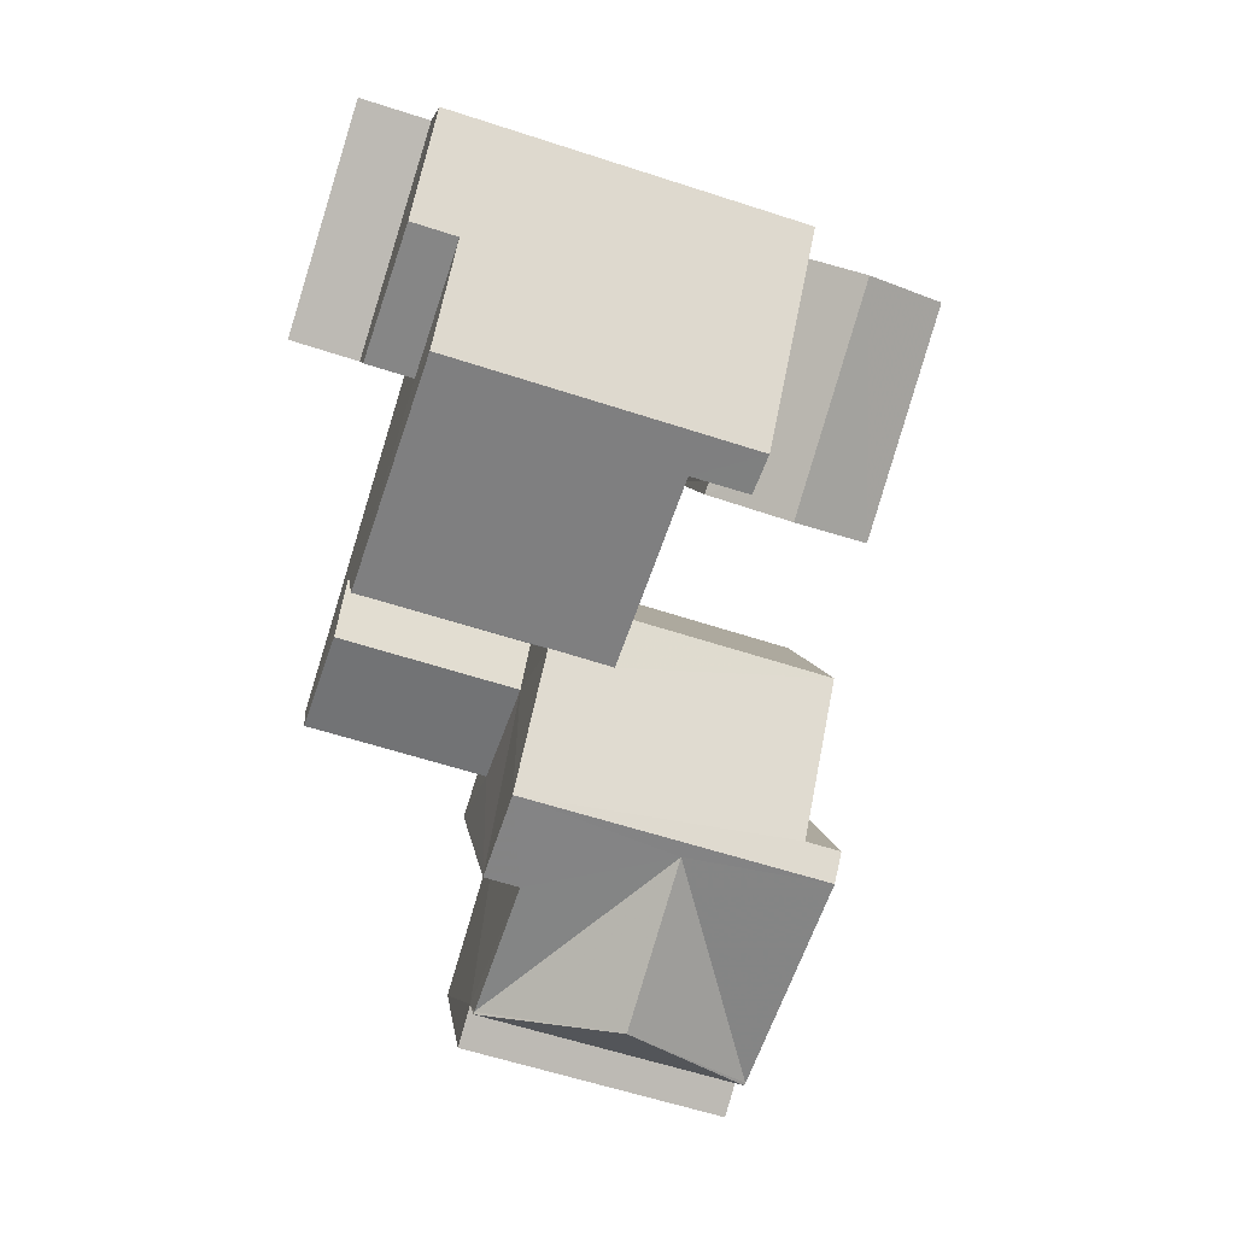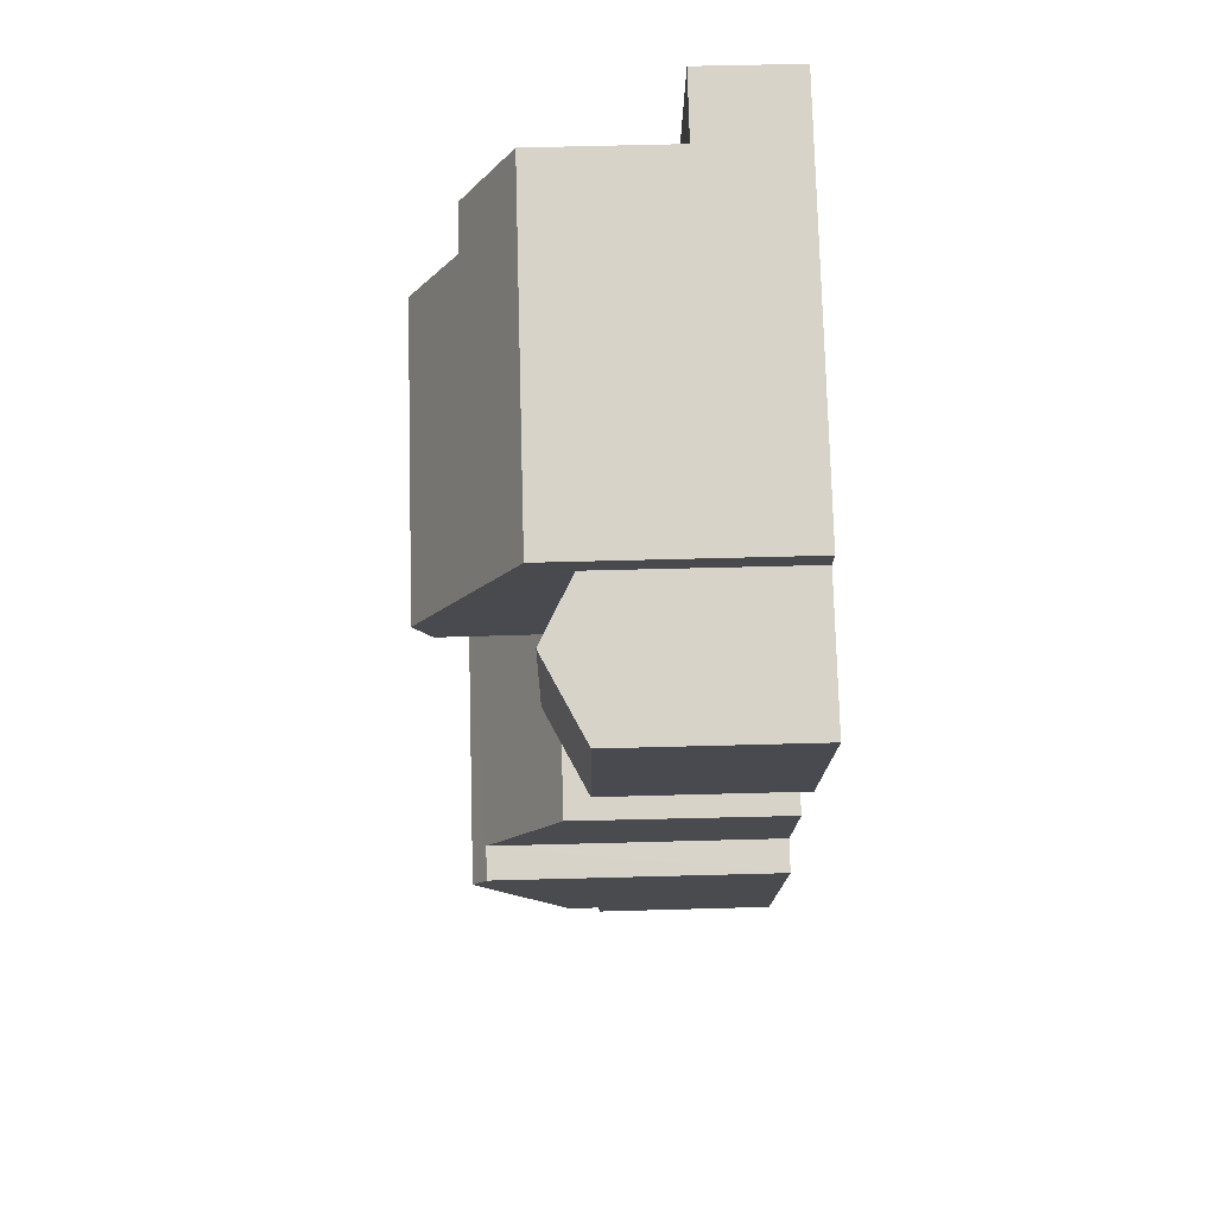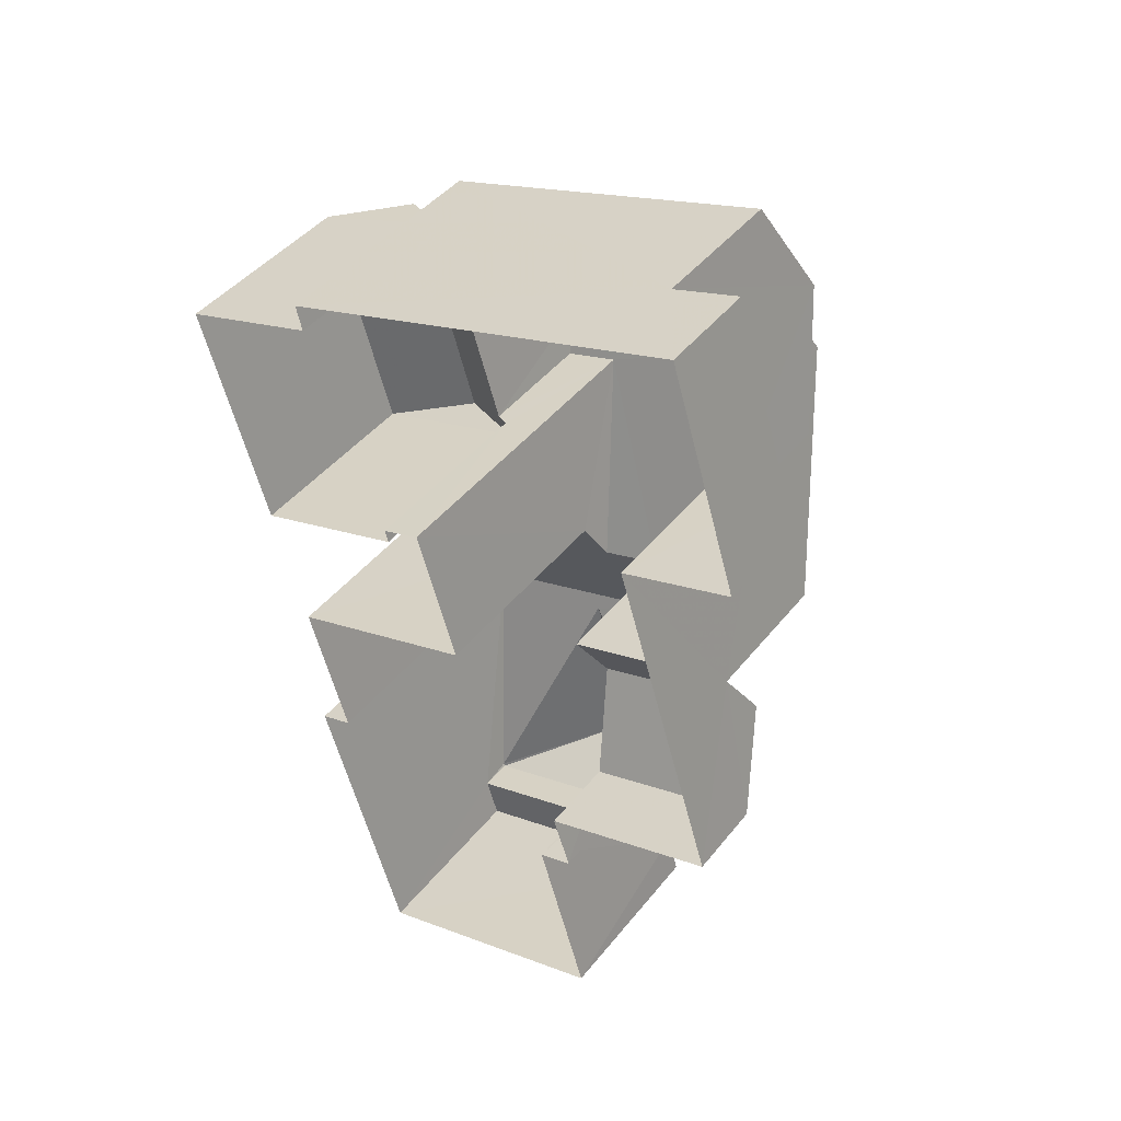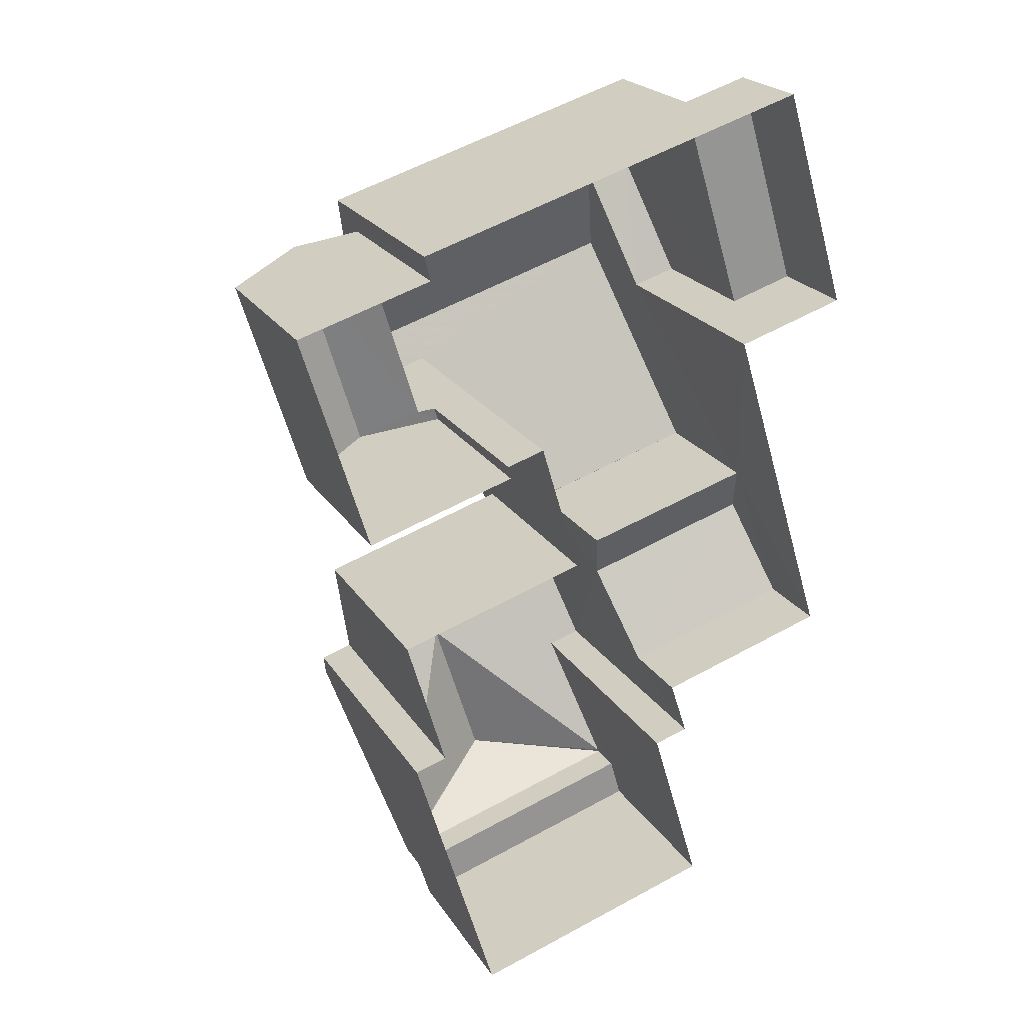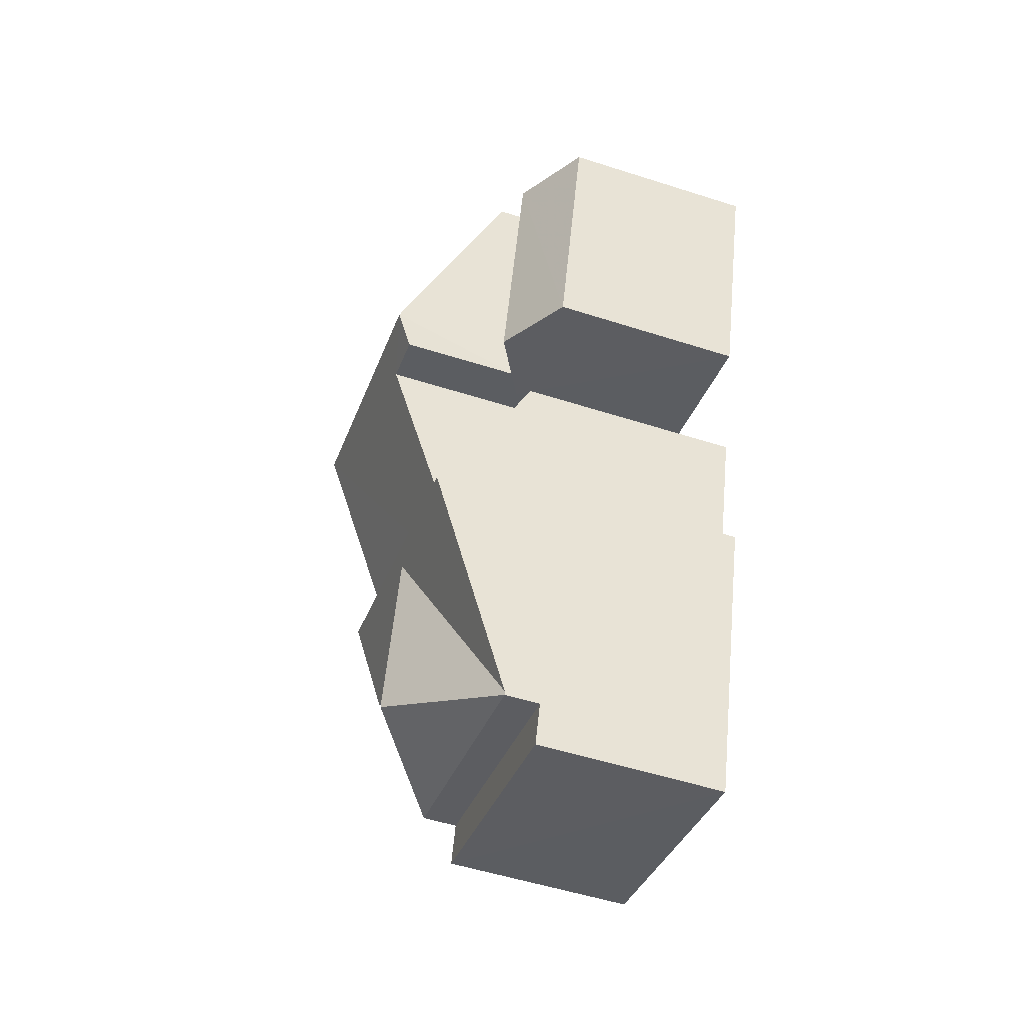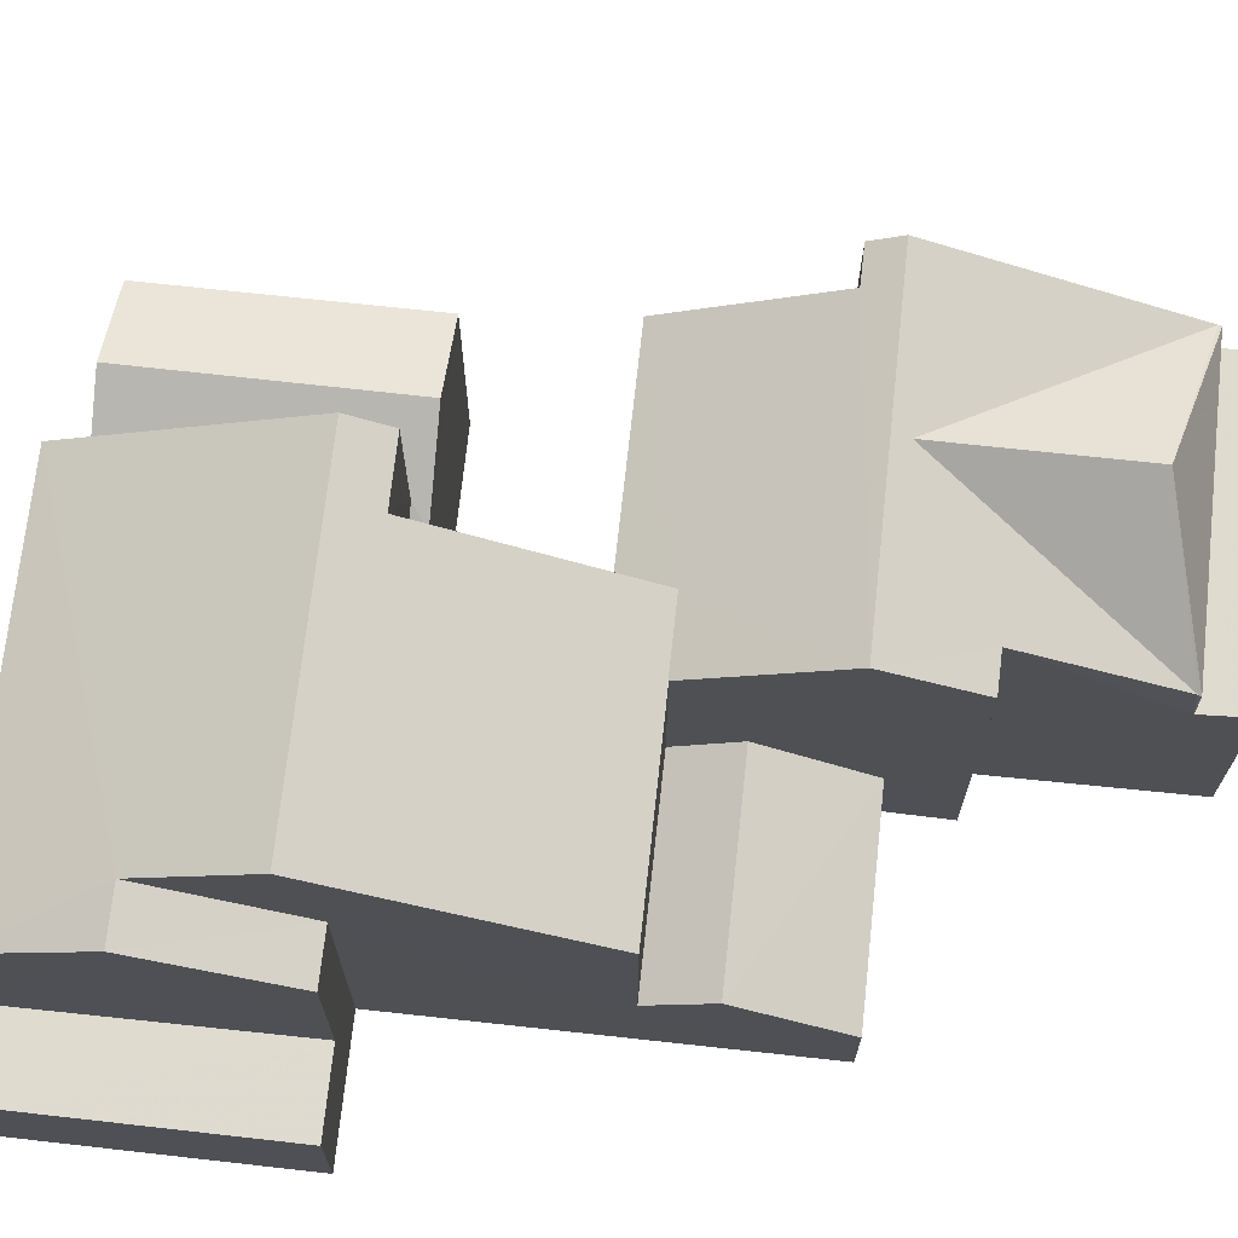
<metadata>
{"format":"obj","ext":"obj","renderer":"f3d","projection":"perspective","resolution":1024,"background":"white","views":[{"elev":6.6,"azim":-7.0,"up":"+Y"},{"elev":59.3,"azim":88.4,"up":"+Y"},{"elev":43.6,"azim":-144.6,"up":"+Y"},{"elev":22.5,"azim":155.8,"up":"+Y"},{"elev":-52.7,"azim":71.0,"up":"+Y"},{"elev":70.6,"azim":-100.7,"up":"+Z"}]}
</metadata>
<code>
v -3.162e+05 4.023e+04 3.832
v -3.162e+05 4.023e+04 3.832
v -3.162e+05 4.023e+04 3.828
v -3.162e+05 4.024e+04 3.839
v -3.162e+05 4.025e+04 3.84
v -3.162e+05 4.024e+04 3.837
v -3.162e+05 4.023e+04 3.836
v -3.162e+05 4.024e+04 3.833
v -3.162e+05 4.023e+04 3.833
v -3.162e+05 4.023e+04 3.833
v -3.162e+05 4.023e+04 3.829
v -3.162e+05 4.023e+04 3.829
v -3.162e+05 4.025e+04 3.834
v -3.162e+05 4.025e+04 3.834
v -3.162e+05 4.024e+04 3.831
v -3.162e+05 4.024e+04 3.833
v -3.162e+05 4.025e+04 3.832
v -3.162e+05 4.024e+04 3.83
v -3.162e+05 4.024e+04 3.833
v -3.162e+05 4.024e+04 3.834
v -3.162e+05 4.023e+04 5.976
v -3.162e+05 4.024e+04 7.384
v -3.162e+05 4.023e+04 5.979
v -3.162e+05 4.024e+04 7.382
v -3.162e+05 4.024e+04 6.505
v -3.162e+05 4.024e+04 6.508
v -3.162e+05 4.023e+04 9.701
v -3.162e+05 4.023e+04 11.99
v -3.162e+05 4.023e+04 9.705
v -3.162e+05 4.024e+04 9.703
v -3.162e+05 4.024e+04 9.706
v -3.162e+05 4.024e+04 10.35
v -3.162e+05 4.023e+04 11.76
v -3.162e+05 4.023e+04 11.76
v -3.162e+05 4.023e+04 12.16
v -3.162e+05 4.024e+04 10.35
v -3.162e+05 4.023e+04 12.16
v -3.162e+05 4.023e+04 8.795
v -3.162e+05 4.023e+04 8.795
v -3.162e+05 4.023e+04 8.791
v -3.162e+05 4.023e+04 8.791
v -3.162e+05 4.023e+04 9.701
v -3.162e+05 4.023e+04 11.99
v -3.162e+05 4.023e+04 9.705
v -3.162e+05 4.025e+04 10.14
v -3.162e+05 4.024e+04 9.265
v -3.162e+05 4.024e+04 10.14
v -3.162e+05 4.024e+04 9.031
v -3.162e+05 4.025e+04 9.266
v -3.162e+05 4.024e+04 9.031
v -3.162e+05 4.023e+04 11.21
v -3.162e+05 4.023e+04 11.21
v -3.162e+05 4.024e+04 13.09
v -3.162e+05 4.024e+04 10.34
v -3.162e+05 4.024e+04 10.34
v -3.162e+05 4.024e+04 13.08
v -3.162e+05 4.024e+04 12.62
v -3.162e+05 4.024e+04 12.62
v -3.162e+05 4.025e+04 11.75
v -3.162e+05 4.025e+04 10.34
v -3.162e+05 4.025e+04 10.35
v -3.162e+05 4.025e+04 11.75
v -3.162e+05 4.024e+04 9.029
v -3.162e+05 4.025e+04 9.03
v -3.162e+05 4.024e+04 10.35
v -3.162e+05 4.024e+04 10.35
v -3.162e+05 4.024e+04 6.546
v -3.162e+05 4.025e+04 6.548
v -3.162e+05 4.024e+04 6.547
v -3.162e+05 4.025e+04 6.547
f 1 2 3
f 4 5 6
f 7 6 8
f 9 7 8
f 2 10 9
f 11 12 3
f 13 5 14
f 15 16 17
f 17 16 13
f 8 18 11
f 15 19 16
f 8 6 20
f 16 20 13
f 11 3 2
f 6 5 13
f 9 8 11
f 9 11 2
f 20 6 13
f 21 22 23
f 21 24 22
f 25 26 22
f 24 25 22
f 27 28 29
f 30 31 32
f 33 30 32
f 34 33 35
f 32 36 37
f 35 33 37
f 33 32 37
f 38 39 40
f 41 38 40
f 28 42 43
f 28 27 42
f 44 29 28
f 43 44 28
f 45 46 47
f 47 46 48
f 45 49 46
f 48 46 50
f 43 51 44
f 52 51 37
f 37 43 35
f 43 42 35
f 37 51 43
f 36 53 54
f 54 55 36
f 56 53 57
f 58 56 57
f 32 57 36
f 57 53 36
f 53 56 59
f 56 60 59
f 59 61 62
f 59 60 61
f 63 64 45
f 47 63 45
f 65 62 66
f 65 59 62
f 67 68 69
f 67 70 68
f 69 4 67
f 66 67 65
f 65 67 6
f 67 4 6
f 13 14 49
f 56 46 49
f 58 46 56
f 49 14 60
f 56 49 60
f 2 52 10
f 2 51 52
f 61 70 62
f 70 67 62
f 67 66 62
f 31 30 18
f 8 31 18
f 41 27 29
f 38 41 29
f 68 5 4
f 69 68 4
f 9 10 21
f 24 21 52
f 55 25 24
f 36 55 37
f 21 10 52
f 37 24 52
f 37 55 24
f 50 19 48
f 50 16 19
f 61 60 70
f 60 14 70
f 70 5 68
f 70 14 5
f 20 50 57
f 58 57 46
f 20 16 50
f 57 50 46
f 64 15 17
f 64 63 15
f 39 1 3
f 40 39 3
f 53 59 65
f 53 65 54
f 65 6 26
f 26 6 7
f 22 26 23
f 23 26 7
f 54 65 26
f 41 35 42
f 42 27 41
f 34 35 41
f 34 41 12
f 41 40 3
f 41 3 12
f 17 13 64
f 64 49 45
f 64 13 49
f 19 15 48
f 48 63 47
f 48 15 63
f 25 55 54
f 26 25 54
f 9 23 7
f 9 21 23
f 31 20 57
f 57 32 31
f 8 20 31
f 29 44 38
f 44 51 38
f 51 2 38
f 38 1 39
f 38 2 1
f 33 12 11
f 33 34 12
f 30 11 18
f 30 33 11

</code>
